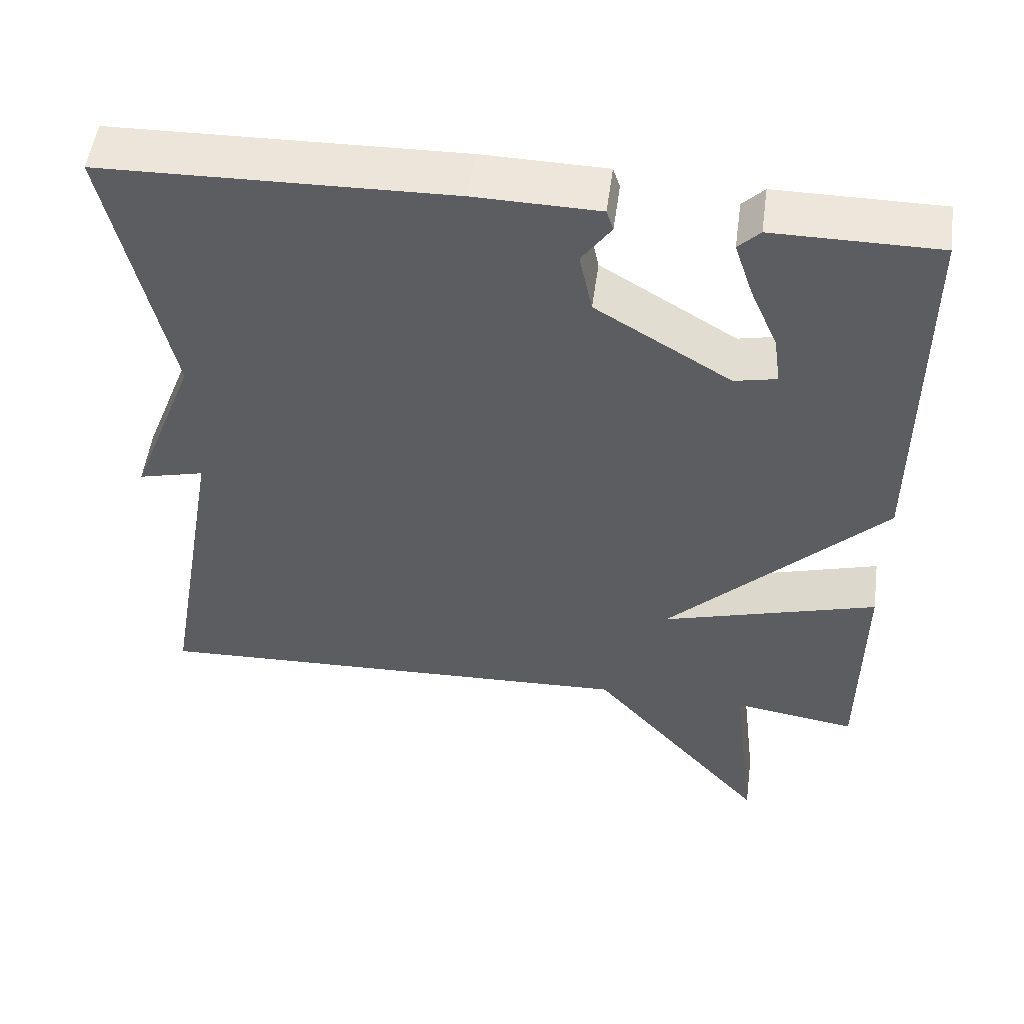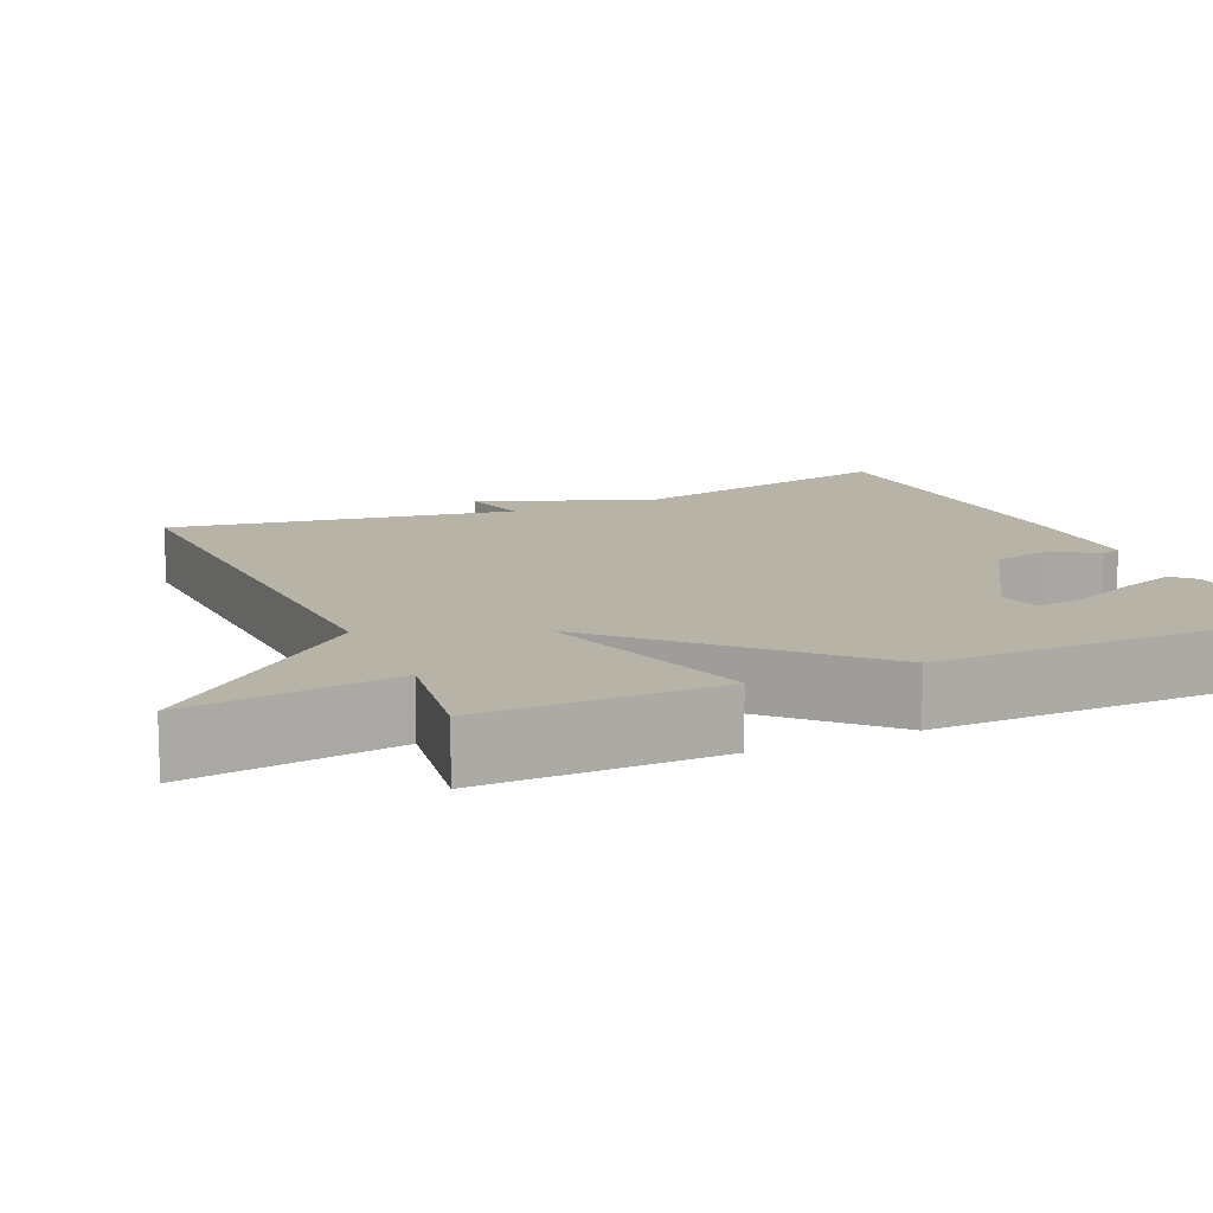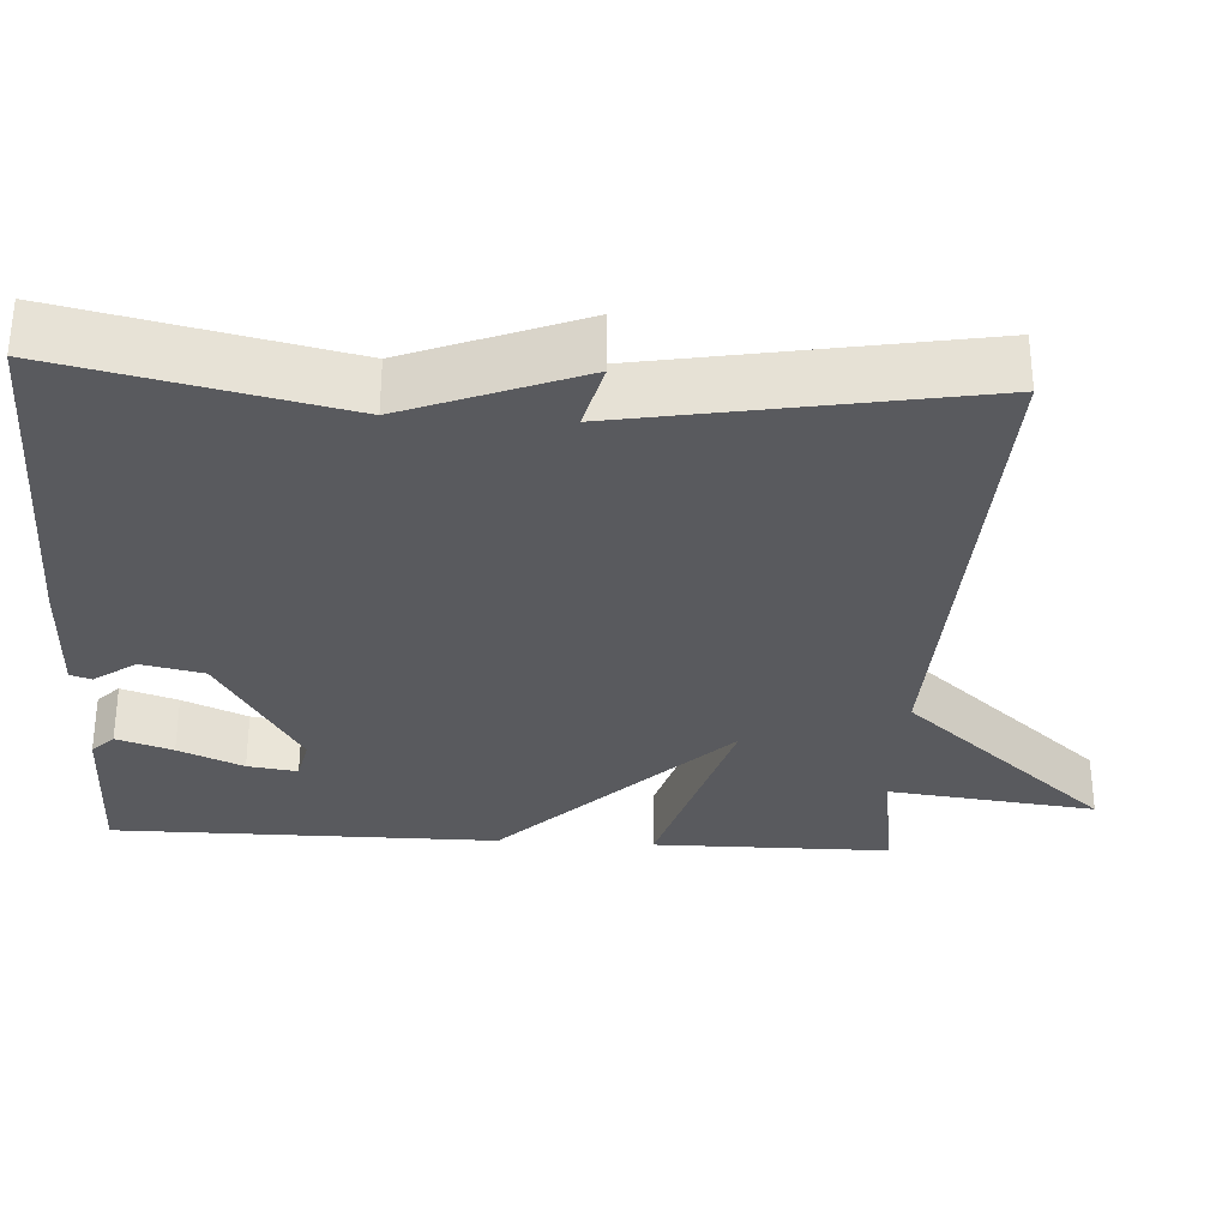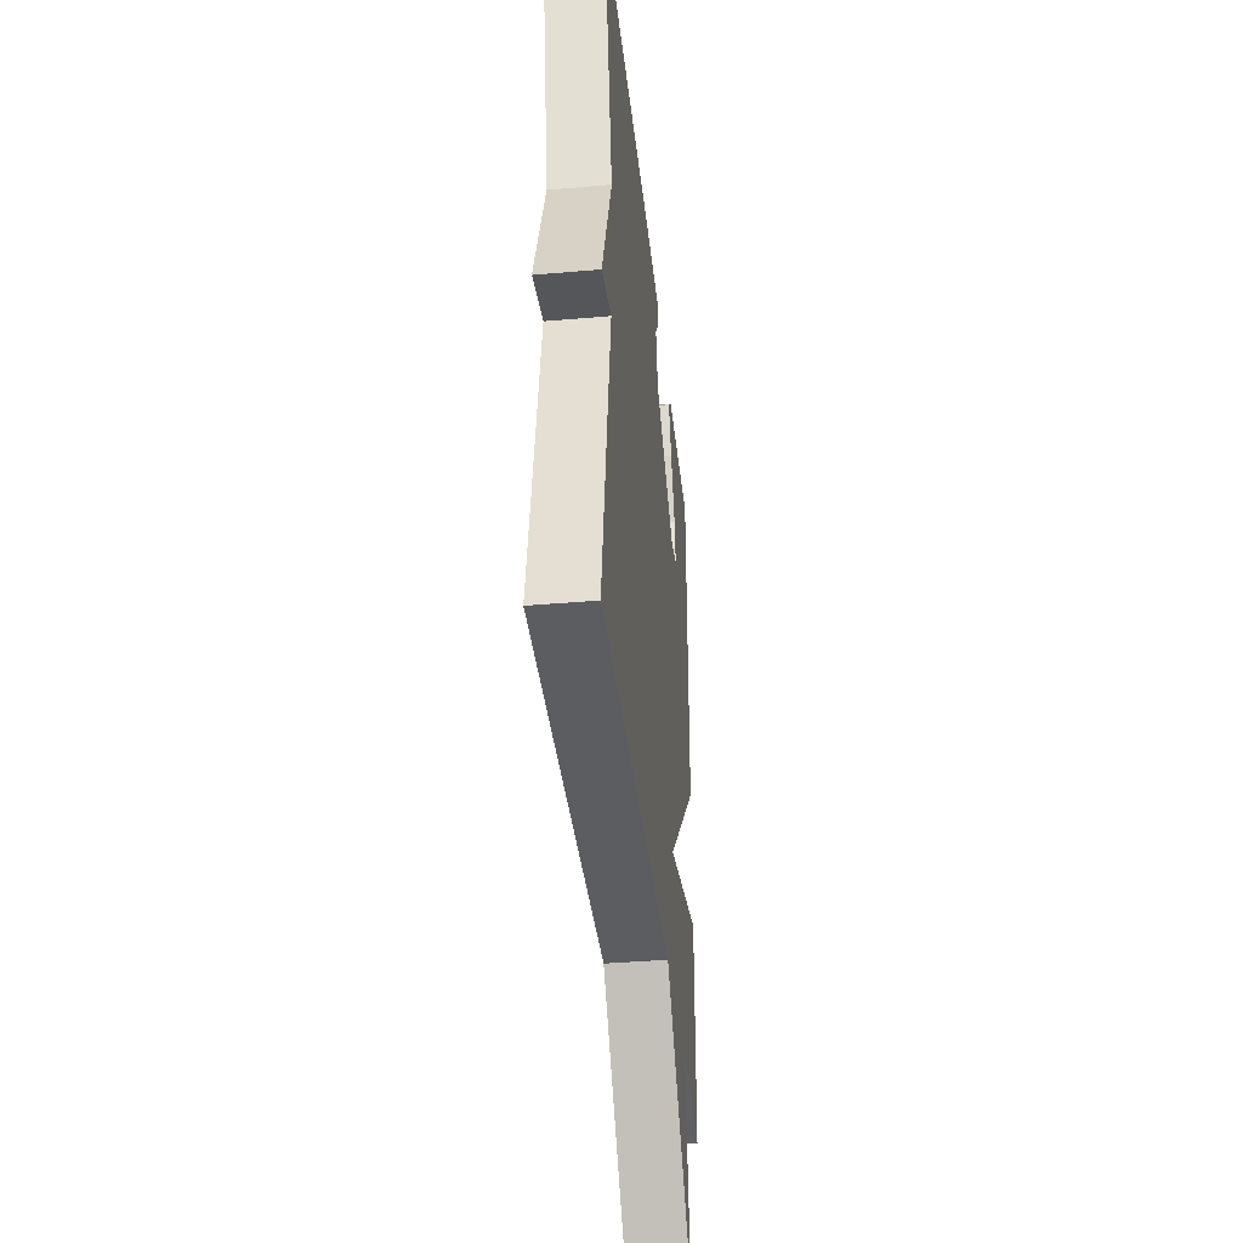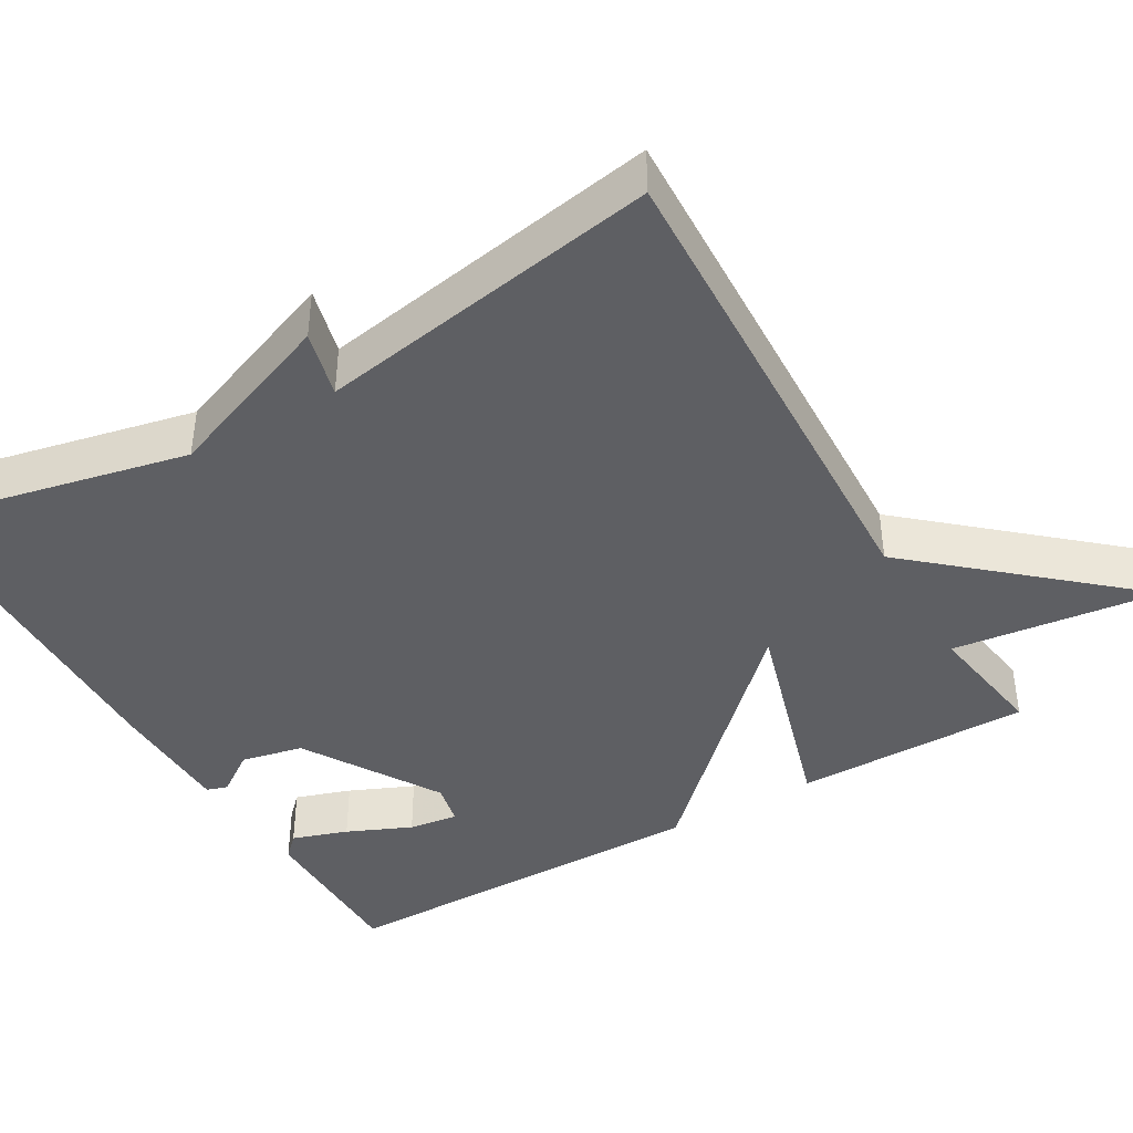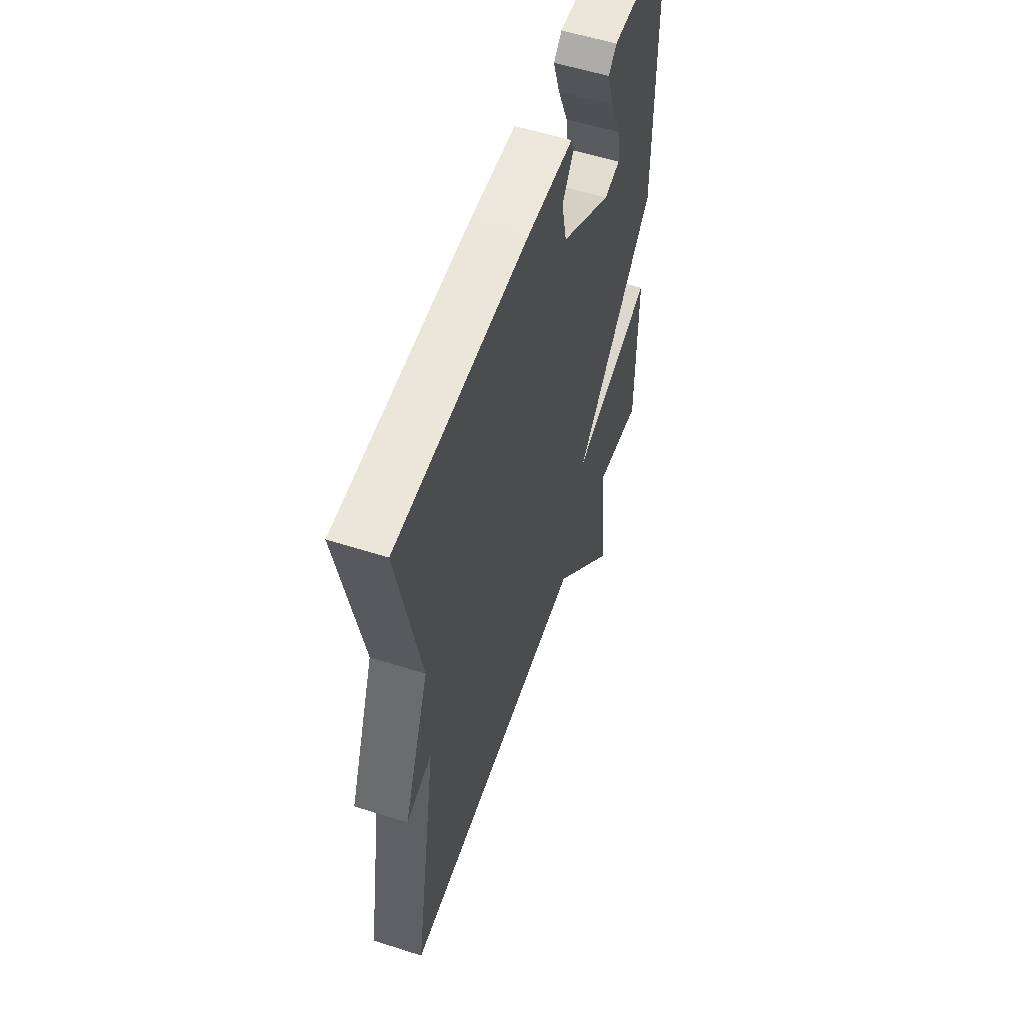
<metadata>
{"format":"obj","ext":"obj","renderer":"f3d","projection":"perspective","resolution":1024,"background":"white","views":[{"elev":52.4,"azim":-172.3,"up":"+Z"},{"elev":12.7,"azim":-114.2,"up":"+Y"},{"elev":-31.7,"azim":86.7,"up":"+Y"},{"elev":-39.5,"azim":96.2,"up":"+Z"},{"elev":-41.8,"azim":120.1,"up":"+Y"},{"elev":55.4,"azim":108.7,"up":"+Z"}]}
</metadata>
<code>
v 0.5 0.07 0.5
v 0.423 0.07 0.143
v 0.509 0.07 -0.079
v 0.423 0.07 -0.057
v 0.5 0.07 -0.5
v -0.139 0.07 -0.475
v -0.371 0.07 -0.742
v -0.339 0.07 -0.475
v -0.5 0.07 -0.5
v -0.501 0.07 -0.195
v -0.22 0.07 -0.278
v -0.501 0.07 0.005
v -0.5 0.07 0.5
v -0.287 0.07 0.5
v -0.259 0.07 0.472
v -0.283 0.07 0.4
v -0.319 0.07 0.317
v -0.328 0.07 0.253
v -0.273 0.07 0.241
v -0.097 0.07 0.348
v -0.08 0.07 0.428
v -0.118 0.07 0.482
v -0.109 0.07 0.509
v 0.051 0.07 0.512
v 0.5 0 0.5
v 0.423 0 0.143
v 0.509 0 -0.079
v 0.423 0 -0.057
v 0.5 0 -0.5
v -0.139 0 -0.475
v -0.371 0 -0.742
v -0.339 0 -0.475
v -0.5 0 -0.5
v -0.501 0 -0.195
v -0.22 0 -0.278
v -0.501 0 0.005
v -0.5 0 0.5
v -0.287 0 0.5
v -0.259 0 0.472
v -0.283 0 0.4
v -0.319 0 0.317
v -0.328 0 0.253
v -0.273 0 0.241
v -0.097 0 0.348
v -0.08 0 0.428
v -0.118 0 0.482
v -0.109 0 0.509
v 0.051 0 0.512
f 24 1 2
f 23 24 2
f 22 23 2
f 21 22 2
f 2 3 4
f 21 2 4
f 20 21 4
f 4 5 6
f 20 4 6
f 19 20 6
f 18 19 6
f 15 16 17
f 14 15 17
f 13 14 17
f 12 13 17
f 12 17 18
f 11 12 18
f 8 9 10 11
f 6 7 8 11
f 6 11 18
f 26 25 48
f 26 48 47
f 26 47 46
f 26 46 45
f 28 27 26
f 28 26 45
f 28 45 44
f 30 29 28
f 30 28 44
f 30 44 43
f 30 43 42
f 41 40 39
f 41 39 38
f 41 38 37
f 41 37 36
f 42 41 36
f 42 36 35
f 35 34 33 32
f 35 32 31 30
f 42 35 30
f 1 25 26 2
f 2 26 27 3
f 3 27 28 4
f 4 28 29 5
f 5 29 30 6
f 6 30 31 7
f 7 31 32 8
f 8 32 33 9
f 9 33 34 10
f 10 34 35 11
f 11 35 36 12
f 12 36 37 13
f 13 37 38 14
f 14 38 39 15
f 15 39 40 16
f 16 40 41 17
f 17 41 42 18
f 18 42 43 19
f 19 43 44 20
f 20 44 45 21
f 21 45 46 22
f 22 46 47 23
f 23 47 48 24
f 24 48 25 1

</code>
